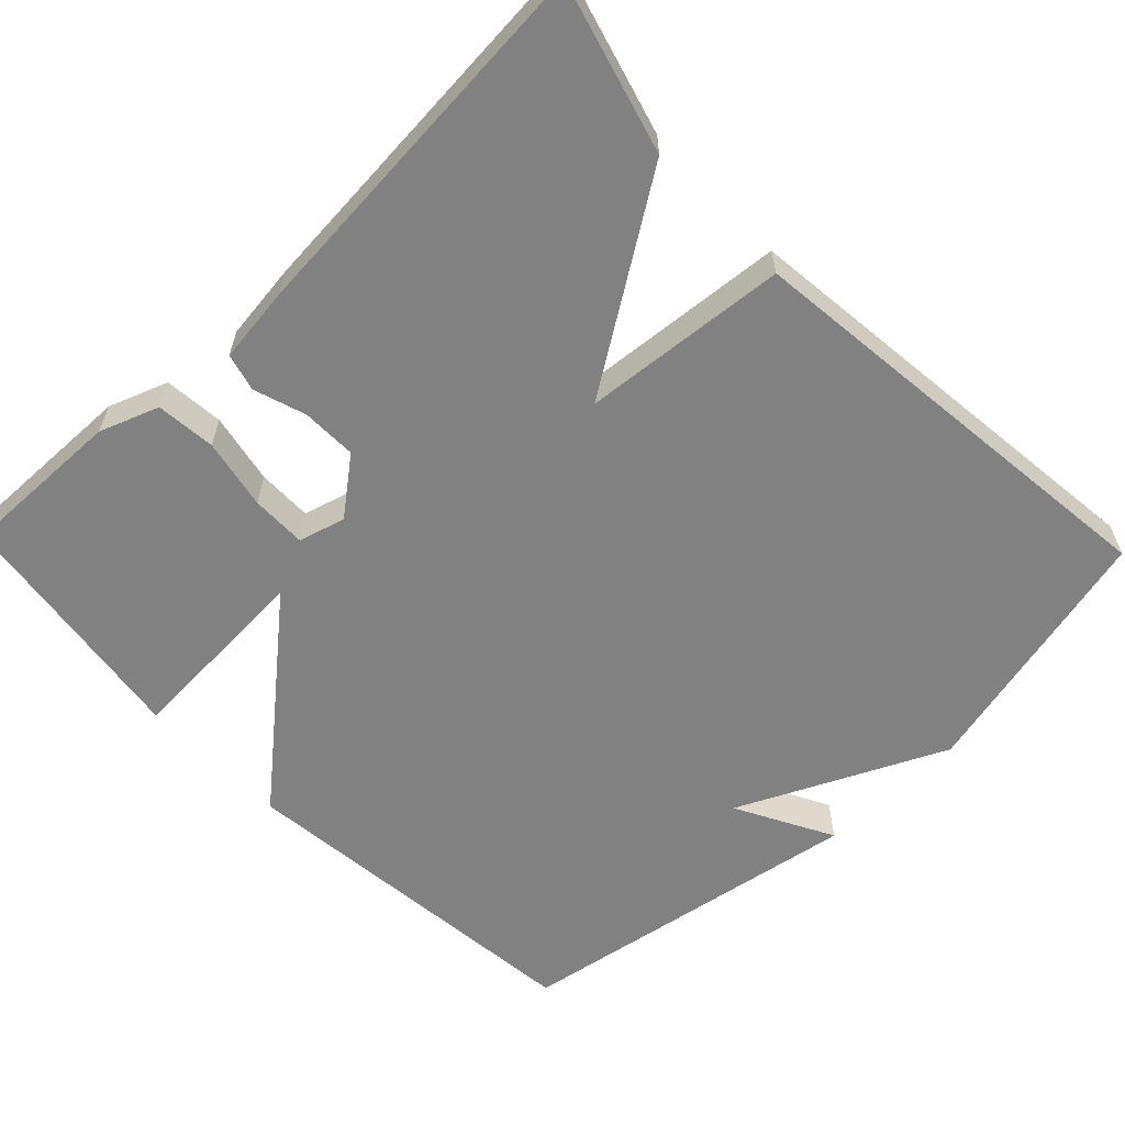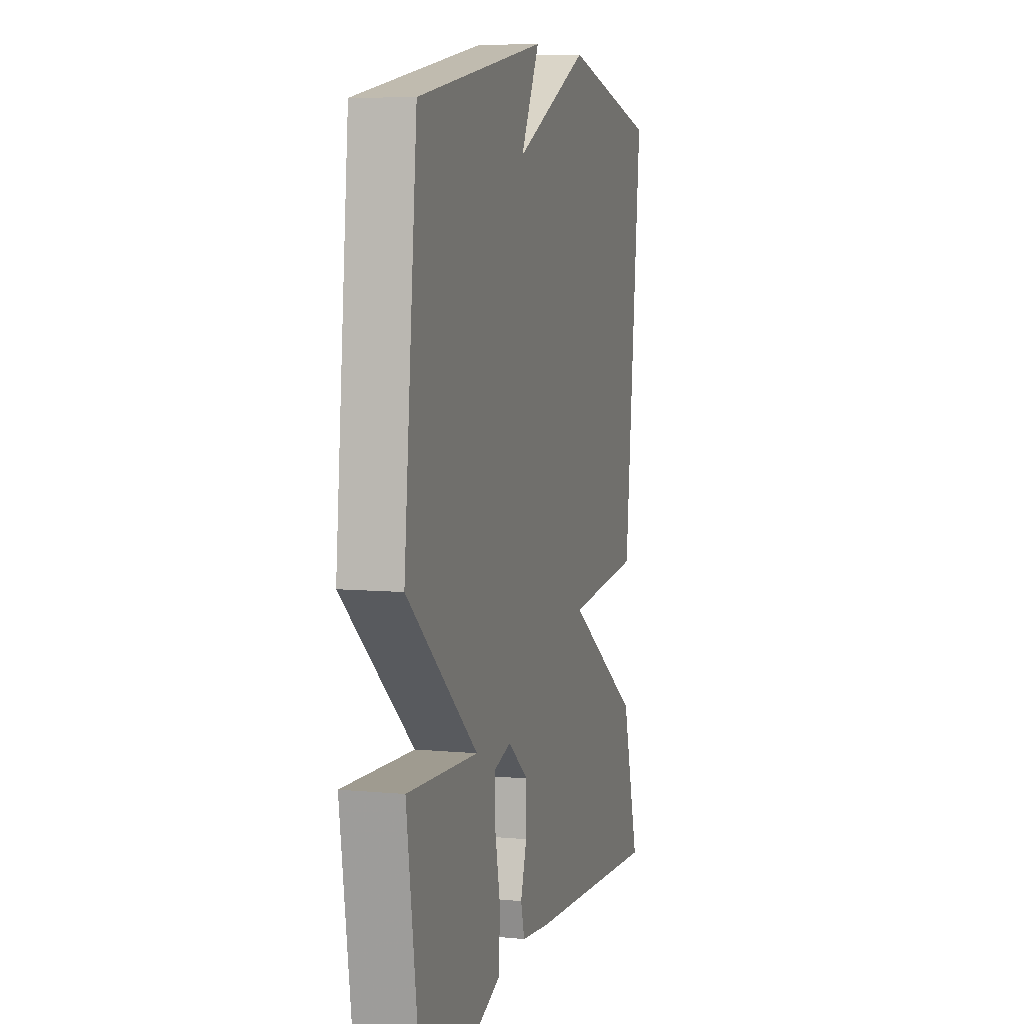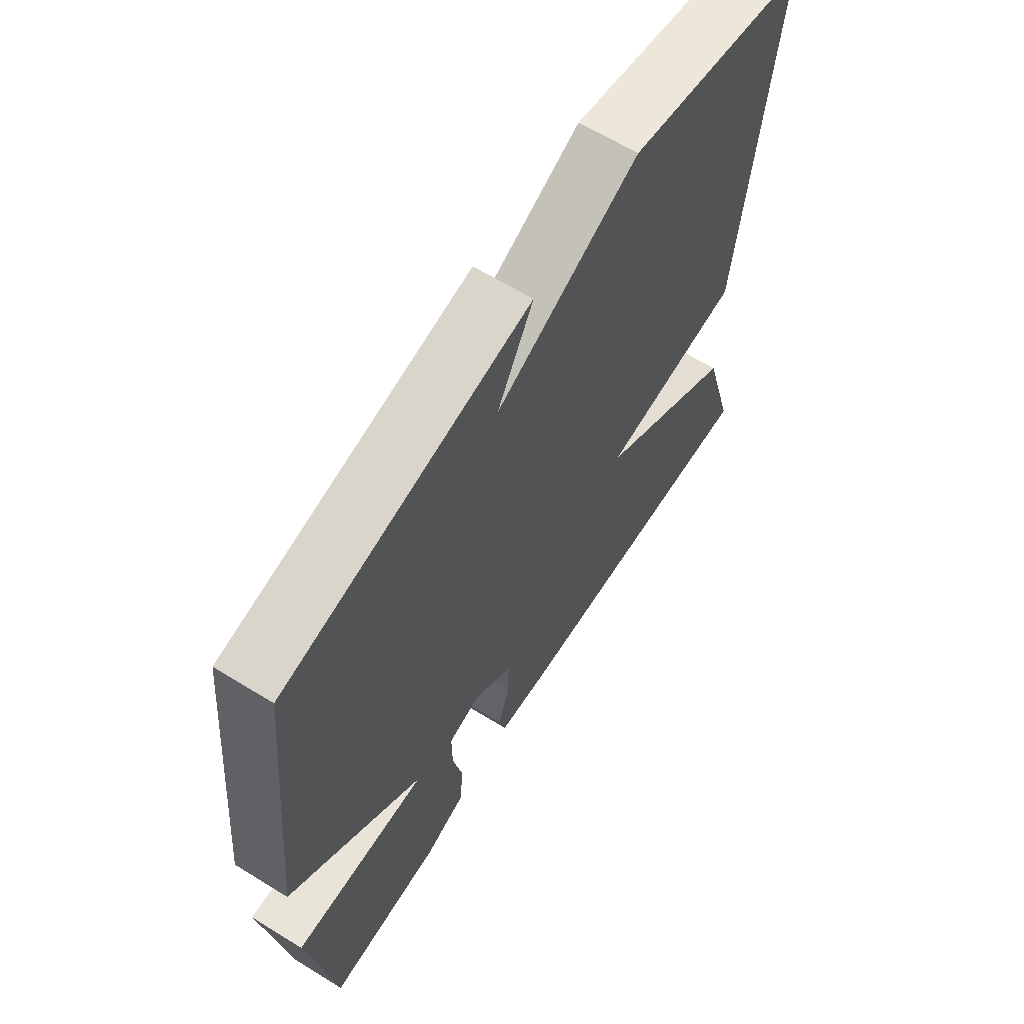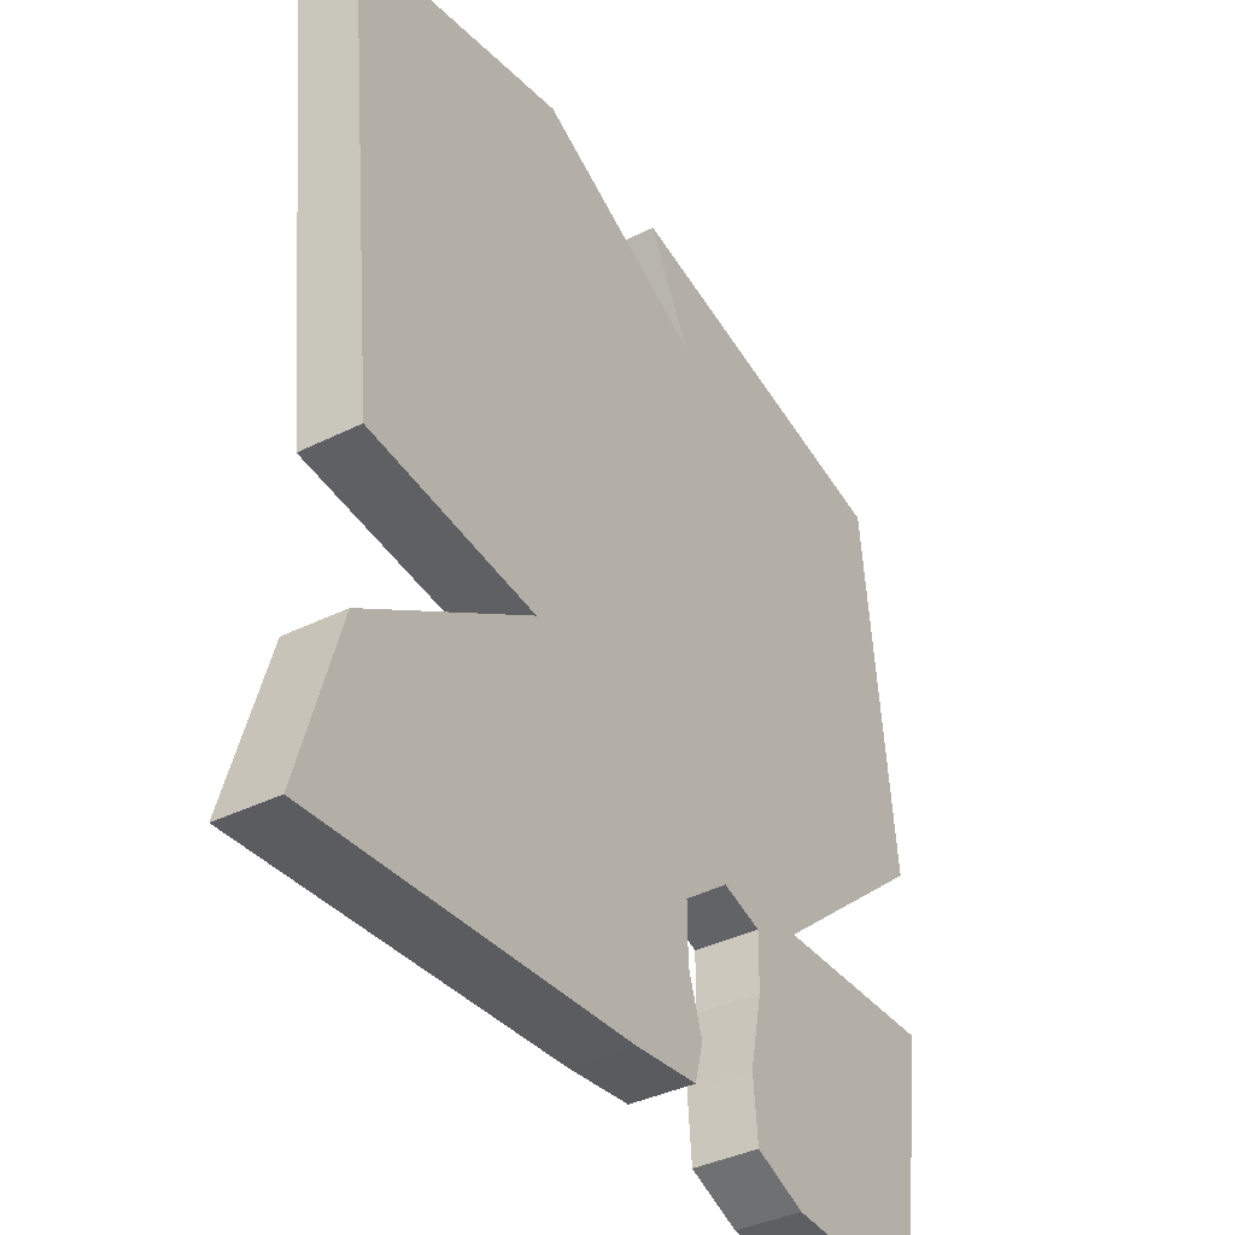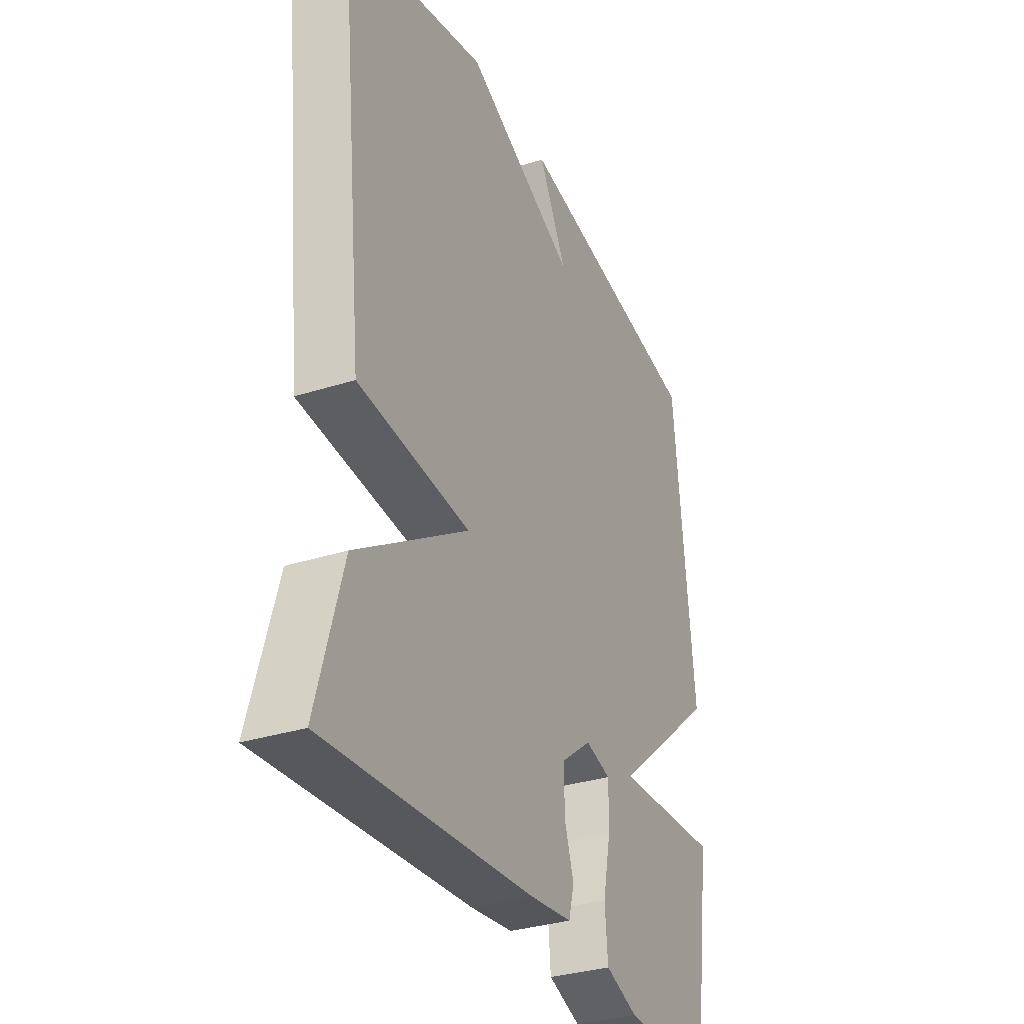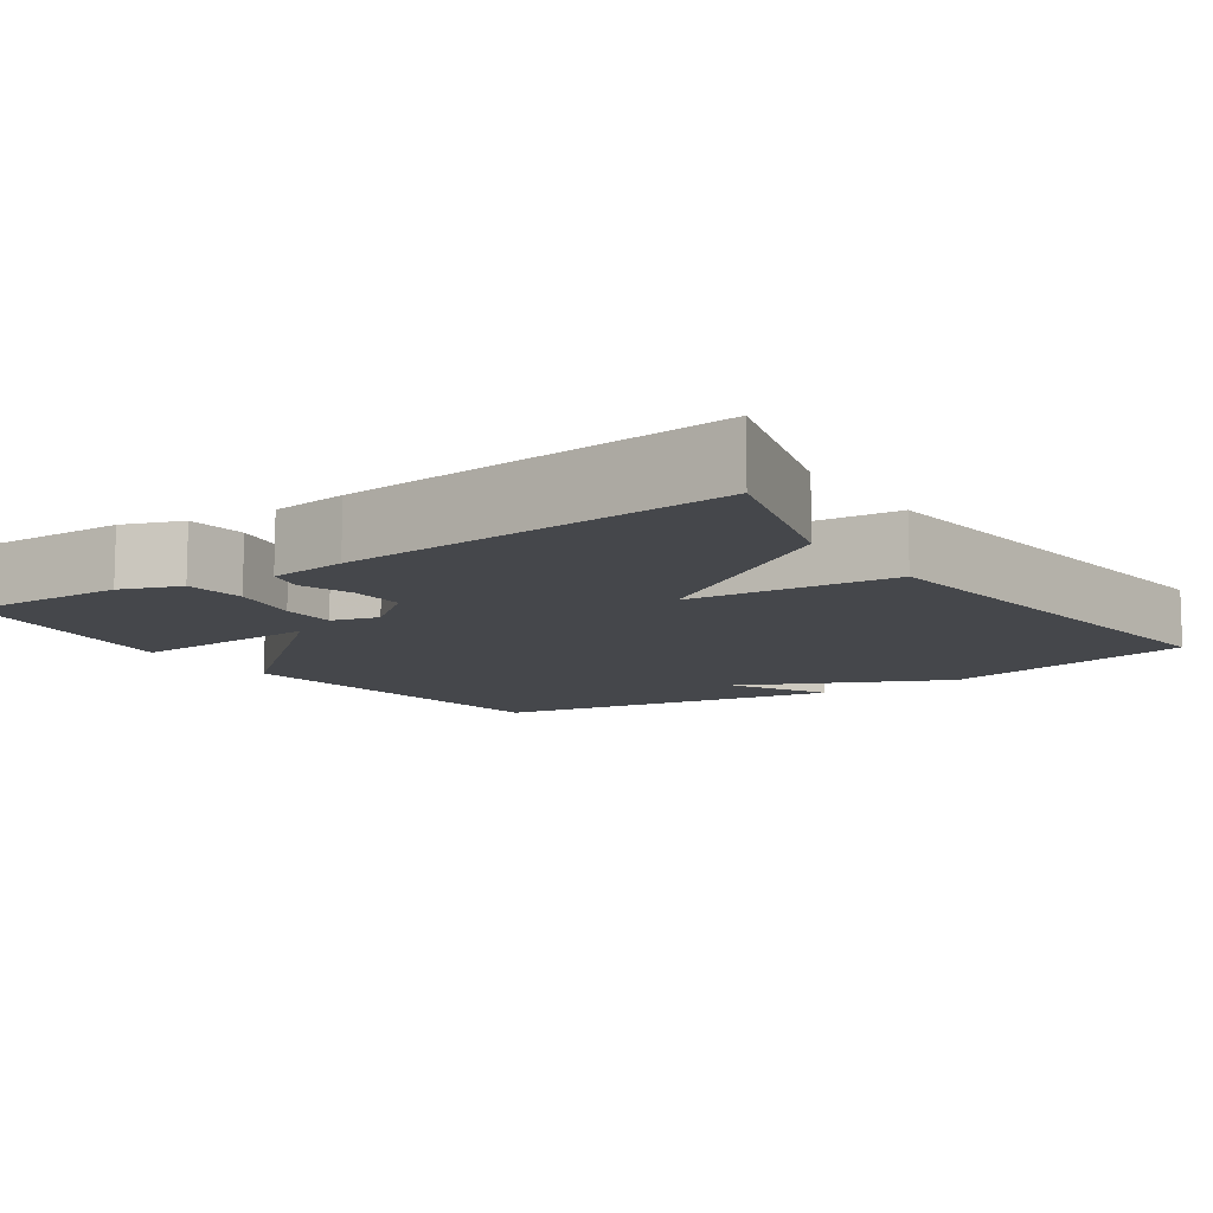
<metadata>
{"format":"obj","ext":"obj","renderer":"f3d","projection":"perspective","resolution":1024,"background":"white","views":[{"elev":-60.4,"azim":-136.0,"up":"+Y"},{"elev":6.9,"azim":105.3,"up":"+Z"},{"elev":64.0,"azim":121.9,"up":"+Z"},{"elev":-38.8,"azim":-58.1,"up":"+Z"},{"elev":-32.4,"azim":-65.9,"up":"+Z"},{"elev":-10.4,"azim":-145.3,"up":"+Y"}]}
</metadata>
<code>
v 0.5 0.07 -0.5
v 0.286 0.07 -0.494
v 0.209 0.07 -0.465
v 0.202 0.07 -0.387
v 0.221 0.07 -0.295
v 0.222 0.07 -0.223
v 0.161 0.07 -0.206
v 0.088 0.07 -0.263
v 0.089 0.07 -0.335
v 0.111 0.07 -0.403
v 0.098 0.07 -0.452
v -0.003 0.07 -0.464
v -0.5 0.07 -0.5
v -0.438 0.07 -0.28
v -0.17 0.07 -0.105
v -0.438 0.07 -0.08
v -0.5 0.07 0.5
v -0.16 0.07 0.58
v 0.107 0.07 0.453
v 0.04 0.07 0.58
v 0.5 0.07 0.5
v 0.547 0.07 0.024
v 0.295 0.07 -0.189
v 0.547 0.07 -0.176
v 0.5 0 -0.5
v 0.286 0 -0.494
v 0.209 0 -0.465
v 0.202 0 -0.387
v 0.221 0 -0.295
v 0.222 0 -0.223
v 0.161 0 -0.206
v 0.088 0 -0.263
v 0.089 0 -0.335
v 0.111 0 -0.403
v 0.098 0 -0.452
v -0.003 0 -0.464
v -0.5 0 -0.5
v -0.438 0 -0.28
v -0.17 0 -0.105
v -0.438 0 -0.08
v -0.5 0 0.5
v -0.16 0 0.58
v 0.107 0 0.453
v 0.04 0 0.58
v 0.5 0 0.5
v 0.547 0 0.024
v 0.295 0 -0.189
v 0.547 0 -0.176
f 3 4 5
f 2 3 5
f 1 2 5
f 24 1 5
f 23 24 5
f 21 22 23
f 21 23 5 6
f 19 20 21
f 19 21 6 7
f 17 18 19
f 16 17 19
f 15 16 19
f 15 19 7 8
f 13 14 15
f 12 13 15
f 11 12 15
f 10 11 15
f 9 10 15
f 8 9 15
f 29 28 27
f 29 27 26
f 29 26 25
f 29 25 48
f 29 48 47
f 47 46 45
f 30 29 47 45
f 45 44 43
f 31 30 45 43
f 43 42 41
f 43 41 40
f 43 40 39
f 32 31 43 39
f 39 38 37
f 39 37 36
f 39 36 35
f 39 35 34
f 39 34 33
f 39 33 32
f 1 25 26 2
f 2 26 27 3
f 3 27 28 4
f 4 28 29 5
f 5 29 30 6
f 6 30 31 7
f 7 31 32 8
f 8 32 33 9
f 9 33 34 10
f 10 34 35 11
f 11 35 36 12
f 12 36 37 13
f 13 37 38 14
f 14 38 39 15
f 15 39 40 16
f 16 40 41 17
f 17 41 42 18
f 18 42 43 19
f 19 43 44 20
f 20 44 45 21
f 21 45 46 22
f 22 46 47 23
f 23 47 48 24
f 24 48 25 1

</code>
